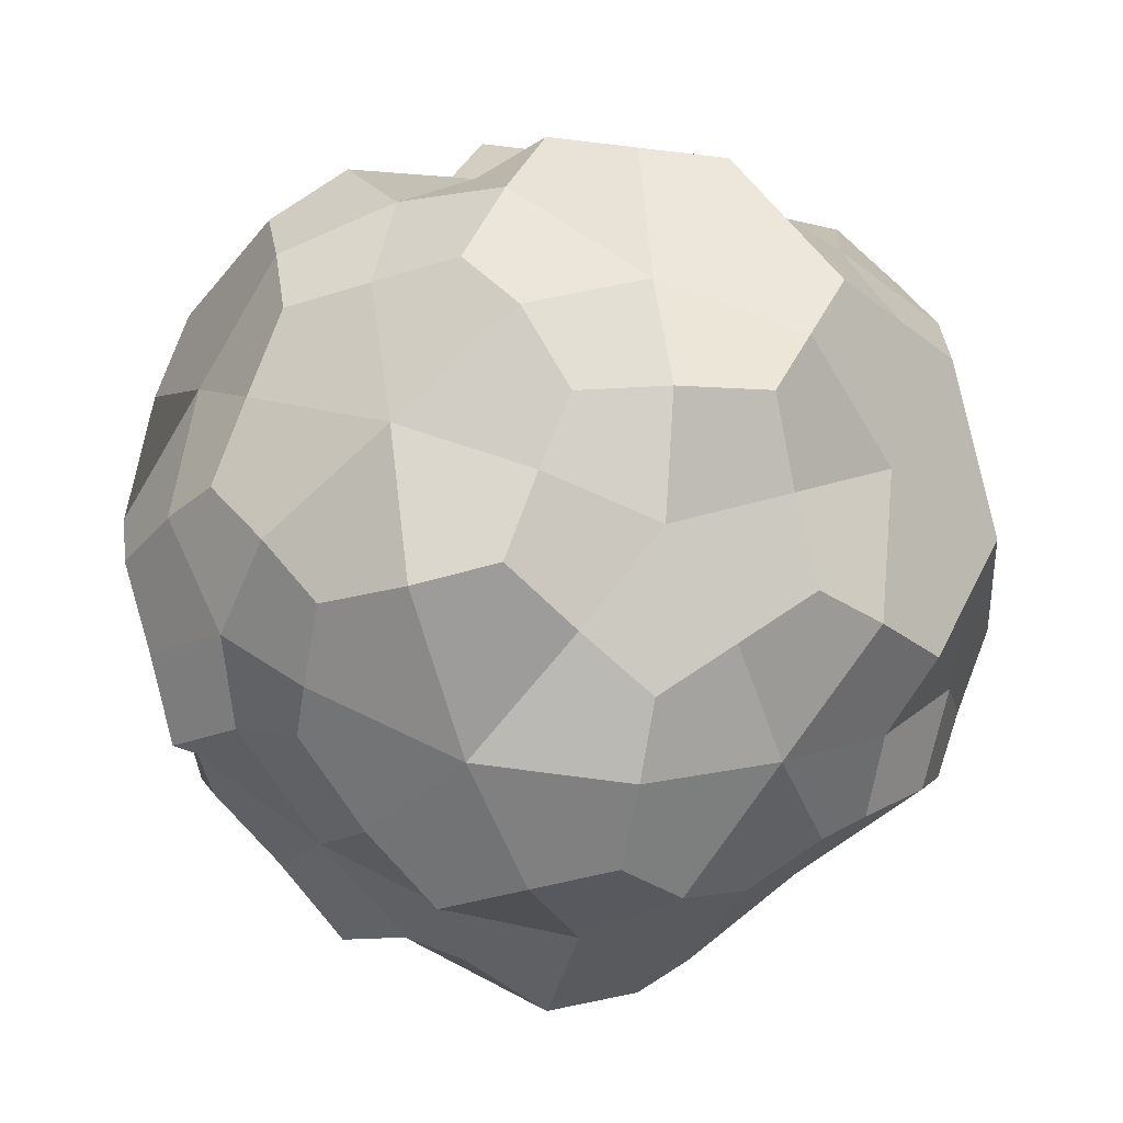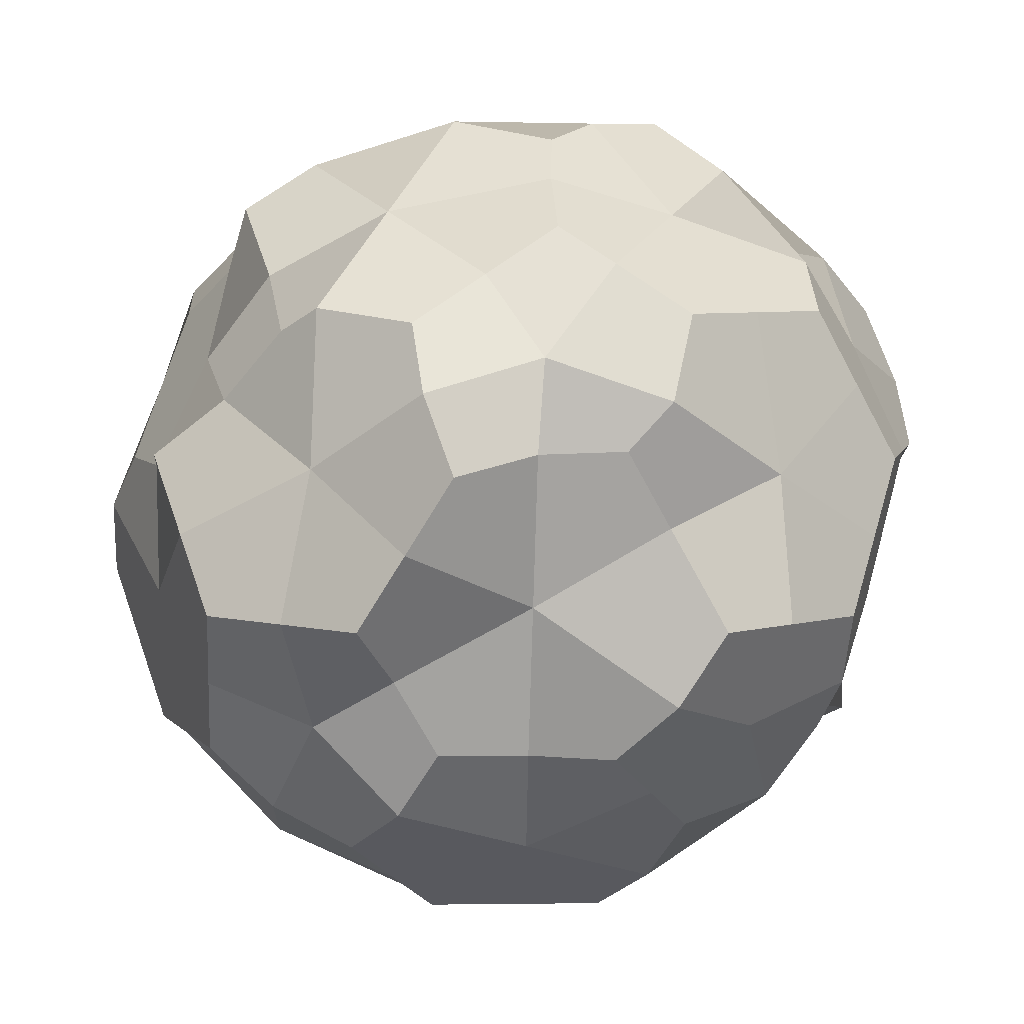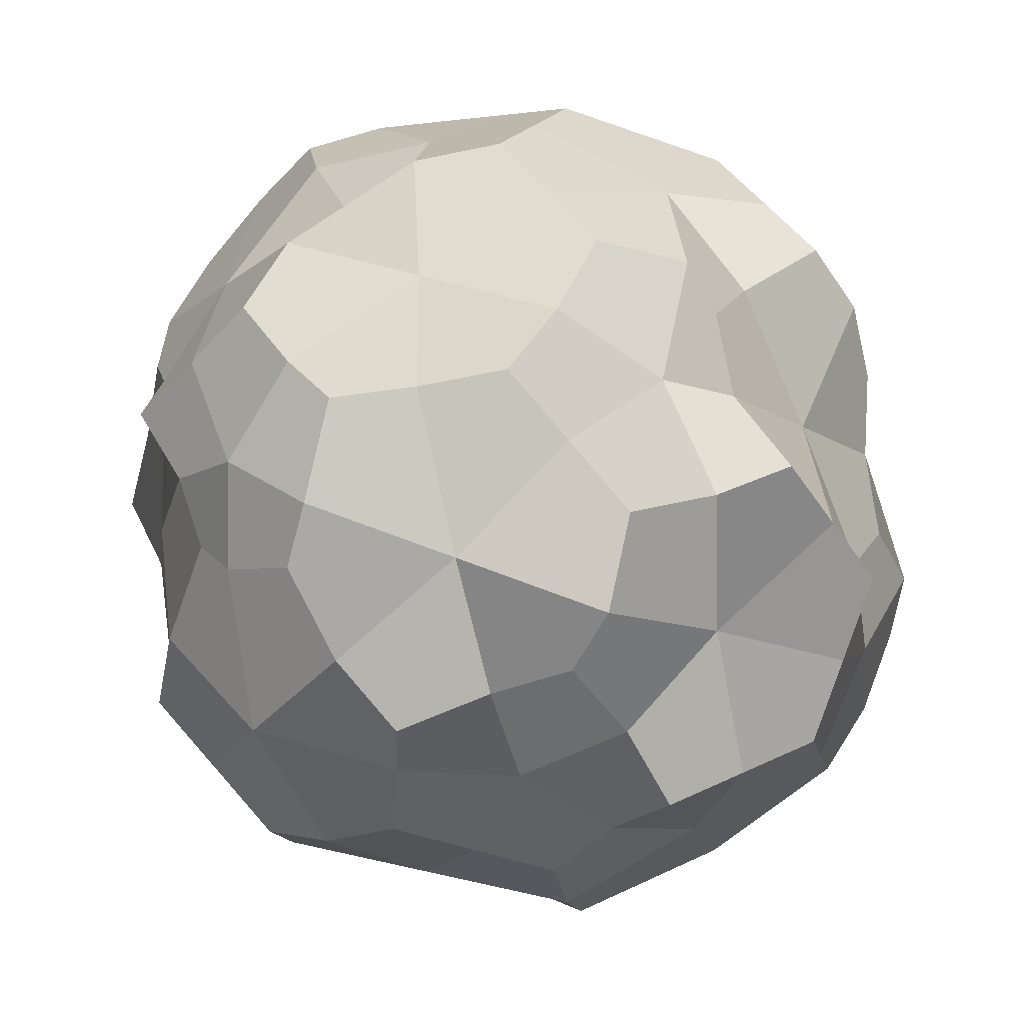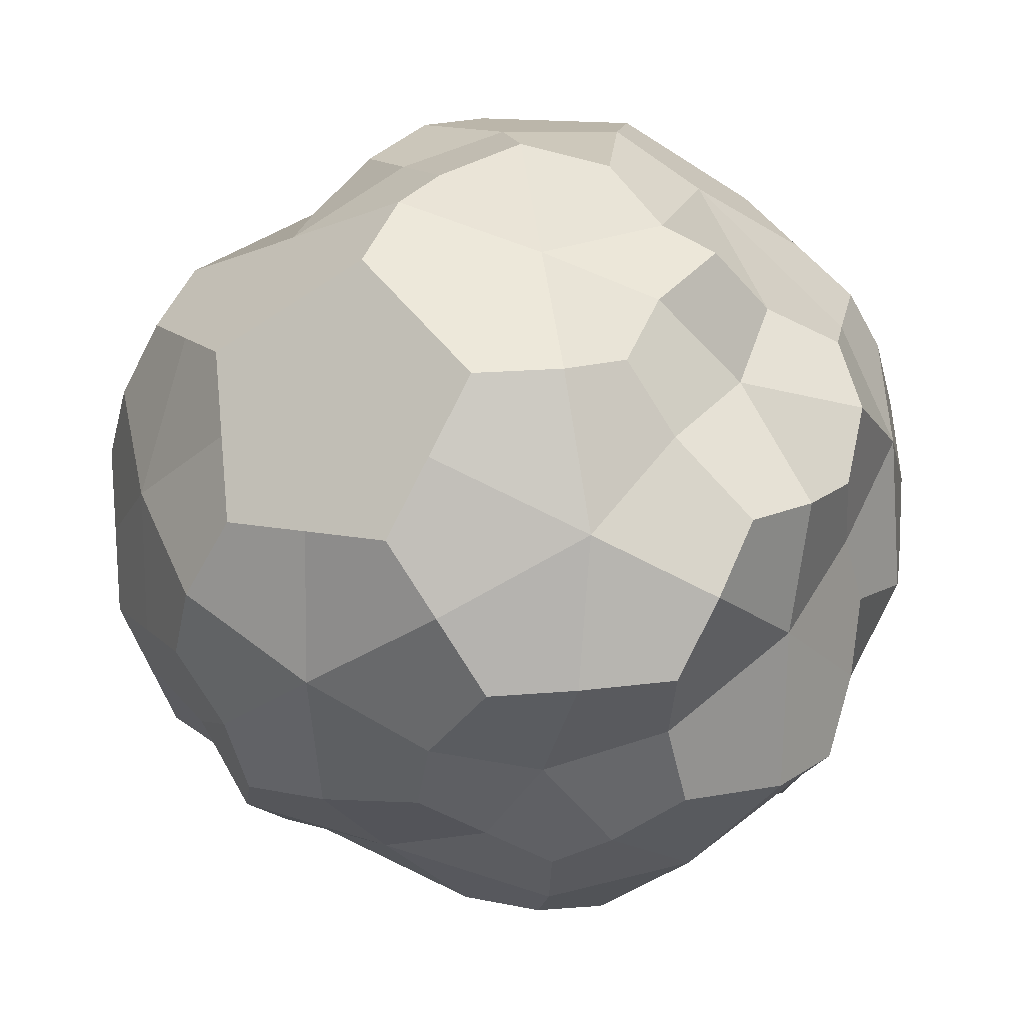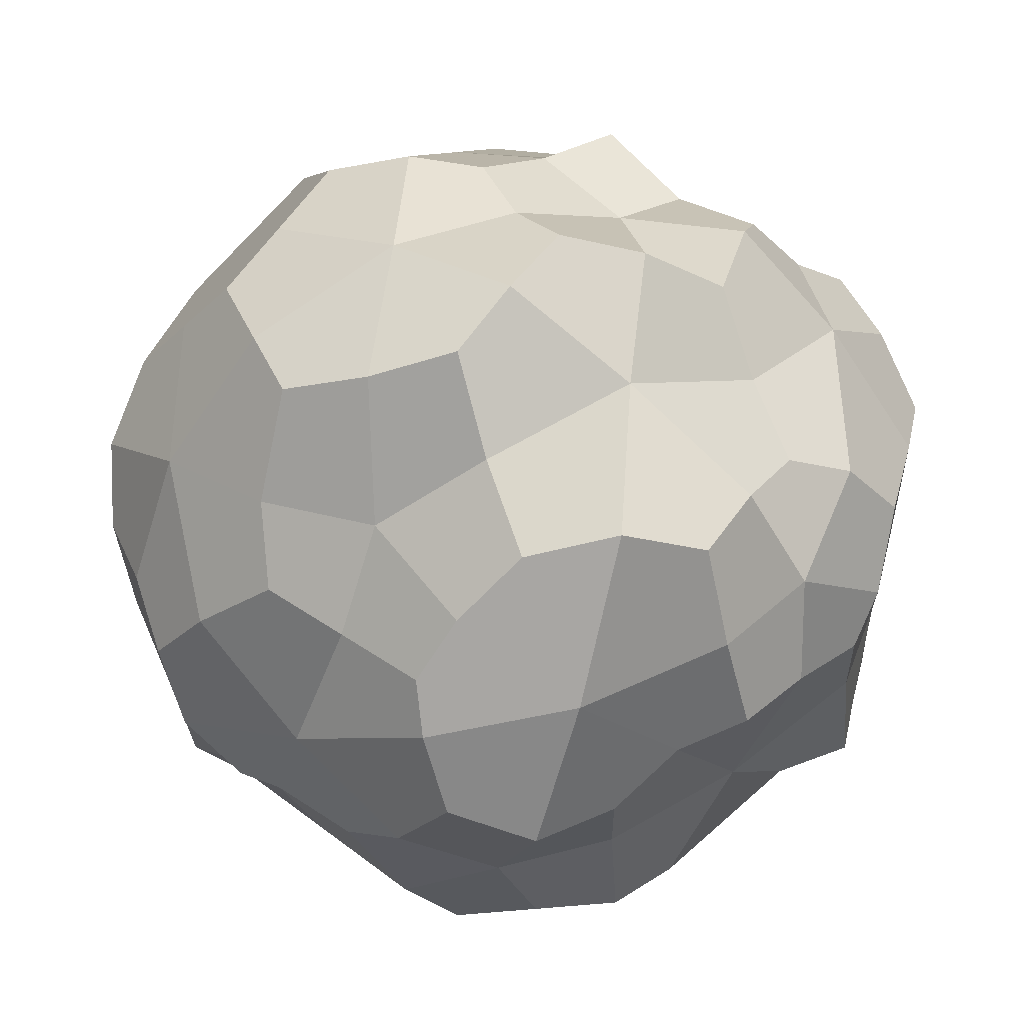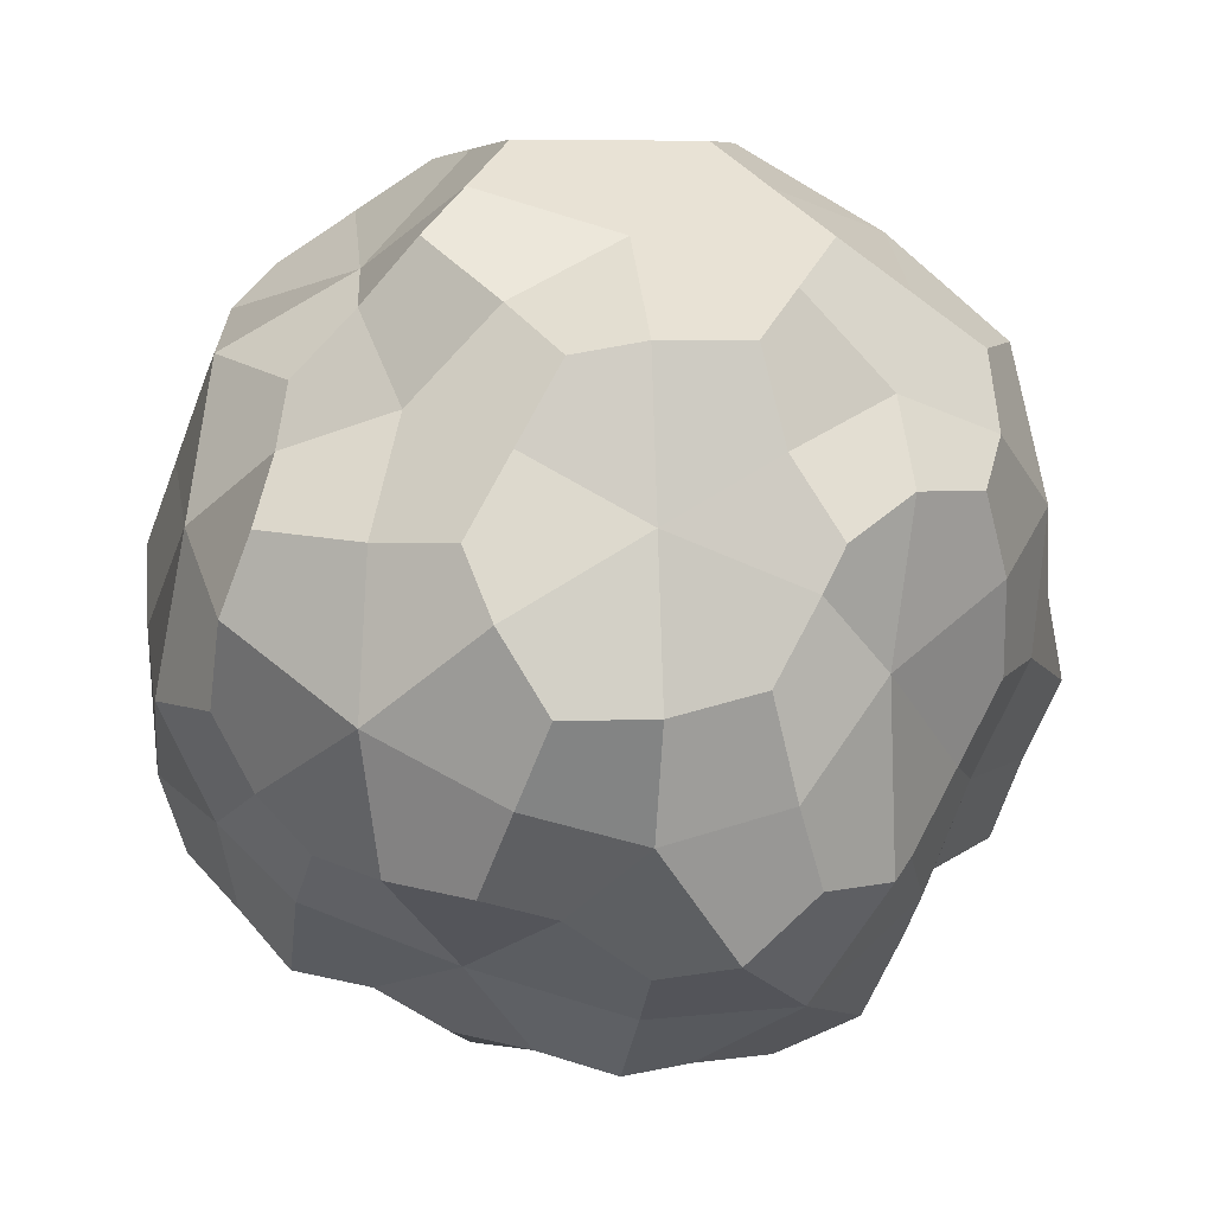
<metadata>
{"format":"obj","ext":"obj","renderer":"f3d","projection":"perspective","resolution":1024,"background":"white","views":[{"elev":-37.4,"azim":31.4,"up":"+Y"},{"elev":49.4,"azim":143.3,"up":"+Z"},{"elev":77.7,"azim":48.8,"up":"+Z"},{"elev":21.4,"azim":-179.8,"up":"+Y"},{"elev":-22.1,"azim":-151.9,"up":"+Y"},{"elev":-63.4,"azim":78.1,"up":"+Y"}]}
</metadata>
<code>
g default
v -105.3 20.18 95.96
v -147.9 33.82 49.58
v -96.47 -31.21 121.5
v -85.21 70.53 116.6
v -149.4 -17.06 16.43
v -128.5 82.05 32.04
v -50.59 -31.83 138
v -101.6 -77.27 84.2
v -92.42 107.8 71.23
v -32.55 66.18 143.3
v -129.4 -12.38 -28.34
v -126.2 -58.33 32.46
v -117.7 81.41 -22.9
v -20.69 -76.38 120.7
v -17.4 14.86 151.4
v -52.53 -91.26 84.83
v -46.96 140.7 52.44
v 6.999 84.28 119.8
v -116 -55.26 -66.9
v -119.3 41.93 -55.76
v -106 -95.8 -16.48
v -73.18 119 -43.58
v 42.07 -84.24 118
v 41.04 14.93 142.1
v -30.12 -135.7 39.67
v -38.76 139 -5.432
v 5.695 136.3 79.06
v 62.01 66.3 128.3
v -64.4 -57.84 -95.03
v -83 47.71 -104.3
v -56.47 -118.7 -14.81
v -42.63 94.41 -82.25
v 59.03 -103.7 62.11
v 64.03 -29.1 116.4
v 28.32 -135.6 30.45
v 19.11 138.2 -15.19
v 45.87 131.1 37.09
v 103.9 70.77 86.81
v -19.55 -88.05 -83.44
v -58.52 1.752 -127.2
v -14.99 -124.1 -54.14
v 7.078 96.52 -102.3
v 104.5 -70.82 43.32
v 115.6 -31.03 87.65
v 39.7 -117 -27.01
v 43.17 122.2 -63.16
v 90.95 94.88 36.68
v 130.7 22.1 66.46
v 25.9 -55.17 -102.2
v 2.236 -0.8785 -133.8
v 33.88 47.86 -122.7
v 119.2 -69.84 -7.127
v 76.02 -94.57 -40.42
v 92.28 89.48 -59.29
v 119 82.36 -7.005
v 140.1 29.27 8.482
v 84.73 -60.39 -80.73
v 86.54 43.5 -96.08
v 134.3 -16.71 -28.31
v 107.6 -9.587 -80.59
v -122.6 -24.18 68.72
v -130.9 25.44 79.9
v -150.7 10.84 31.19
v -138.8 -43.61 24.18
v -112.9 -61.89 58.6
v -98.7 -54.28 102.6
v -106.3 -4.751 113.3
v -64.19 17.44 132.1
v -69.5 -33.47 134.3
v -33.23 -9.507 145.8
v -22.04 39.63 151
v -58.88 68.35 129.9
v -101 46.16 111.1
v -113.3 62.21 75.73
v -88.81 89.15 93.93
v -110.5 94.91 51.64
v -140.3 60.39 38.99
v -140.5 40.62 -10.75
v -122.4 77.83 6.091
v -124 65.86 -46.68
v -121.9 14.19 -38.93
v -144.7 -13.48 -12.55
v -61.88 -67.71 113.6
v -74.92 -81.83 86.68
v -36.58 -90.22 103.9
v -29.77 -59.98 137.4
v -39.76 106.4 97.34
v -9.828 85.55 133.4
v 3.395 102.9 97.13
v -20.63 138.5 65.75
v -69.69 124.2 61.84
v -127.4 -50.29 -14.31
v -124.3 -32.1 -50.48
v -109.6 -77.18 -39.19
v -115.9 -75.65 8.051
v -71.8 123.2 25.44
v -42.29 144.2 23.45
v -56.28 123.1 -23.88
v -92.48 95.17 -28.8
v 15.27 -35.58 138.4
v 12.85 -84.28 122.7
v 52.51 -53.69 116.1
v 60.31 -11.17 139.3
v 11.82 14.9 146.7
v -77.93 -95.59 36.13
v -81.03 -102.3 -16.75
v -41.41 -120.3 14.07
v -39.62 -118.9 65.24
v 15.55 51.56 140.9
v 54.46 39.73 138.9
v 31.71 69.55 121.7
v -98.17 -0.5961 -84.48
v -104 45.48 -83.49
v -71.92 26.08 -117.1
v -57.25 -26.88 -105.7
v -96.92 -54.71 -90.25
v -81.69 77.7 -55.28
v -53.8 107.2 -58.05
v -58.45 70.04 -87.82
v 5.554 -117.9 79.69
v -0.904 -135.6 35.06
v 46.36 -122.8 50.05
v 47.86 -90.88 86.31
v -2.091 142.7 29.75
v 26.65 138.5 58.29
v 32.49 134.6 10.95
v -8.39 147.9 -10.15
v 49.05 90.41 78.21
v 82.96 68.53 107.6
v 94.56 76.26 59.39
v 66.4 111.3 34.75
v -68.44 -99.17 -63.53
v -39.84 -74.22 -93.09
v -18.59 -105.5 -76.84
v -38.37 -132.5 -36.3
v -15.27 122.2 -53.94
v 32 135.1 -38.96
v 25.13 109.4 -82.76
v -22.14 96.49 -97.74
v 75.75 -61.35 83.54
v 81.76 -87.26 52.71
v 107.4 -47.83 61.72
v 89.28 -27.08 100.9
v 84.09 16.86 102.4
v 123.2 -4.464 77.05
v 117.3 46.44 76.63
v -7.203 -130.5 -4.83
v 11.34 -126.3 -40.83
v 32.99 -132 1.464
v -16.02 -41.41 -105
v -26.98 -0.9151 -129.2
v 21.57 -29.49 -115.1
v 3.172 -71.61 -92.83
v -30.59 49.19 -121
v 20.48 72.19 -112.5
v 18.06 23.49 -128.3
v 73.77 -102.7 11.66
v 62.42 -100.6 -36.4
v 93.65 -81.65 -20.48
v 114.5 -73.42 21.86
v 69.94 115.1 -10.88
v 107.9 95.18 17.2
v 105.7 85.92 -33.15
v 67.73 105.9 -61.22
v 118.1 62.5 39.23
v 135.4 25.69 37.47
v 132.7 55.77 -1.776
v 39.28 -93.27 -61.94
v 58.41 -58.21 -94.04
v 88.34 -79.01 -58.03
v 52.59 79.92 -88.71
v 89.41 66.49 -77.68
v 60.21 45.68 -109.4
v 125 -23.87 29.67
v 126.8 -43.27 -17.72
v 137.2 6.281 -9.915
v 61.13 -6.105 -112.4
v 101.6 16.32 -92.11
v 91.73 -33.96 -86.16
v 104 -50 -50.81
v 120.9 -13.15 -54.45
v 121 35.71 -50.09
g polySurface456 pSolid56
f 67 1 62 61
f 73 1 67 68
f 73 4 75 74
f 77 6 79 78
f 66 8 84 83
f 72 10 88 87
f 64 5 82 92
f 79 6 76 96
f 70 7 86 100
f 84 8 65 105
f 88 10 71 109
f 81 20 113 112
f 99 22 118 117
f 101 14 85 120
f 90 27 125 124
f 111 28 129 128
f 116 29 133 132
f 118 22 98 136
f 102 23 123 140
f 103 34 143 144
f 121 25 107 147
f 115 40 151 150
f 114 30 119 154
f 141 33 122 157
f 137 36 126 161
f 146 48 166 165
f 153 49 169 168
f 155 42 138 171
f 160 52 175 174
f 169 49 152 177
f 175 52 159 180
f 172 54 163 182
f 62 2 63 61
f 63 5 64 61
f 64 12 65 61
f 65 8 66 61
f 66 3 67 61
f 67 3 69 68
f 69 7 70 68
f 70 15 71 68
f 71 10 72 68
f 72 4 73 68
f 75 9 76 74
f 76 6 77 74
f 77 2 62 74
f 62 1 73 74
f 79 13 80 78
f 80 20 81 78
f 81 11 82 78
f 82 5 63 78
f 63 2 77 78
f 84 16 85 83
f 85 14 86 83
f 86 7 69 83
f 69 3 66 83
f 88 18 89 87
f 89 27 90 87
f 90 17 91 87
f 91 9 75 87
f 75 4 72 87
f 82 11 93 92
f 93 19 94 92
f 94 21 95 92
f 95 12 64 92
f 76 9 91 96
f 91 17 97 96
f 97 26 98 96
f 98 22 99 96
f 99 13 79 96
f 86 14 101 100
f 101 23 102 100
f 102 34 103 100
f 103 24 104 100
f 104 15 70 100
f 65 12 95 105
f 95 21 106 105
f 106 31 107 105
f 107 25 108 105
f 108 16 84 105
f 71 15 104 109
f 104 24 110 109
f 110 28 111 109
f 111 18 88 109
f 113 30 114 112
f 114 40 115 112
f 115 29 116 112
f 116 19 93 112
f 93 11 81 112
f 118 32 119 117
f 119 30 113 117
f 113 20 80 117
f 80 13 99 117
f 85 16 108 120
f 108 25 121 120
f 121 35 122 120
f 122 33 123 120
f 123 23 101 120
f 125 37 126 124
f 126 36 127 124
f 127 26 97 124
f 97 17 90 124
f 129 38 130 128
f 130 47 131 128
f 131 37 125 128
f 125 27 89 128
f 89 18 111 128
f 133 39 134 132
f 134 41 135 132
f 135 31 106 132
f 106 21 94 132
f 94 19 116 132
f 98 26 127 136
f 127 36 137 136
f 137 46 138 136
f 138 42 139 136
f 139 32 118 136
f 123 33 141 140
f 141 43 142 140
f 142 44 143 140
f 143 34 102 140
f 143 44 145 144
f 145 48 146 144
f 146 38 129 144
f 129 28 110 144
f 110 24 103 144
f 107 31 135 147
f 135 41 148 147
f 148 45 149 147
f 149 35 121 147
f 151 50 152 150
f 152 49 153 150
f 153 39 133 150
f 133 29 115 150
f 119 32 139 154
f 139 42 155 154
f 155 51 156 154
f 156 50 151 154
f 151 40 114 154
f 122 35 149 157
f 149 45 158 157
f 158 53 159 157
f 159 52 160 157
f 160 43 141 157
f 126 37 131 161
f 131 47 162 161
f 162 55 163 161
f 163 54 164 161
f 164 46 137 161
f 166 56 167 165
f 167 55 162 165
f 162 47 130 165
f 130 38 146 165
f 169 57 170 168
f 170 53 158 168
f 158 45 148 168
f 148 41 134 168
f 134 39 153 168
f 138 46 164 171
f 164 54 172 171
f 172 58 173 171
f 173 51 155 171
f 175 59 176 174
f 176 56 166 174
f 166 48 145 174
f 145 44 142 174
f 142 43 160 174
f 152 50 156 177
f 156 51 173 177
f 173 58 178 177
f 178 60 179 177
f 179 57 169 177
f 159 53 170 180
f 170 57 179 180
f 179 60 181 180
f 181 59 175 180
f 163 55 167 182
f 167 56 176 182
f 176 59 181 182
f 181 60 178 182
f 178 58 172 182

</code>
